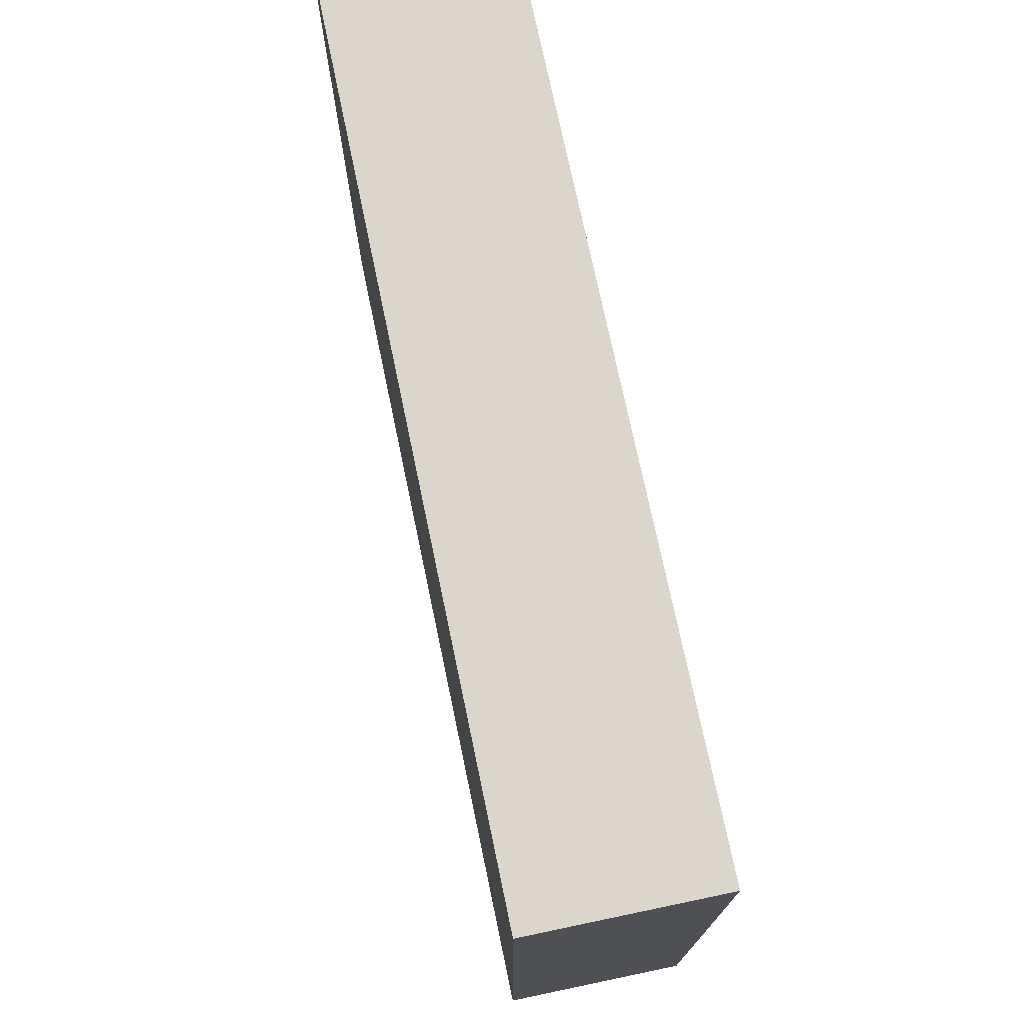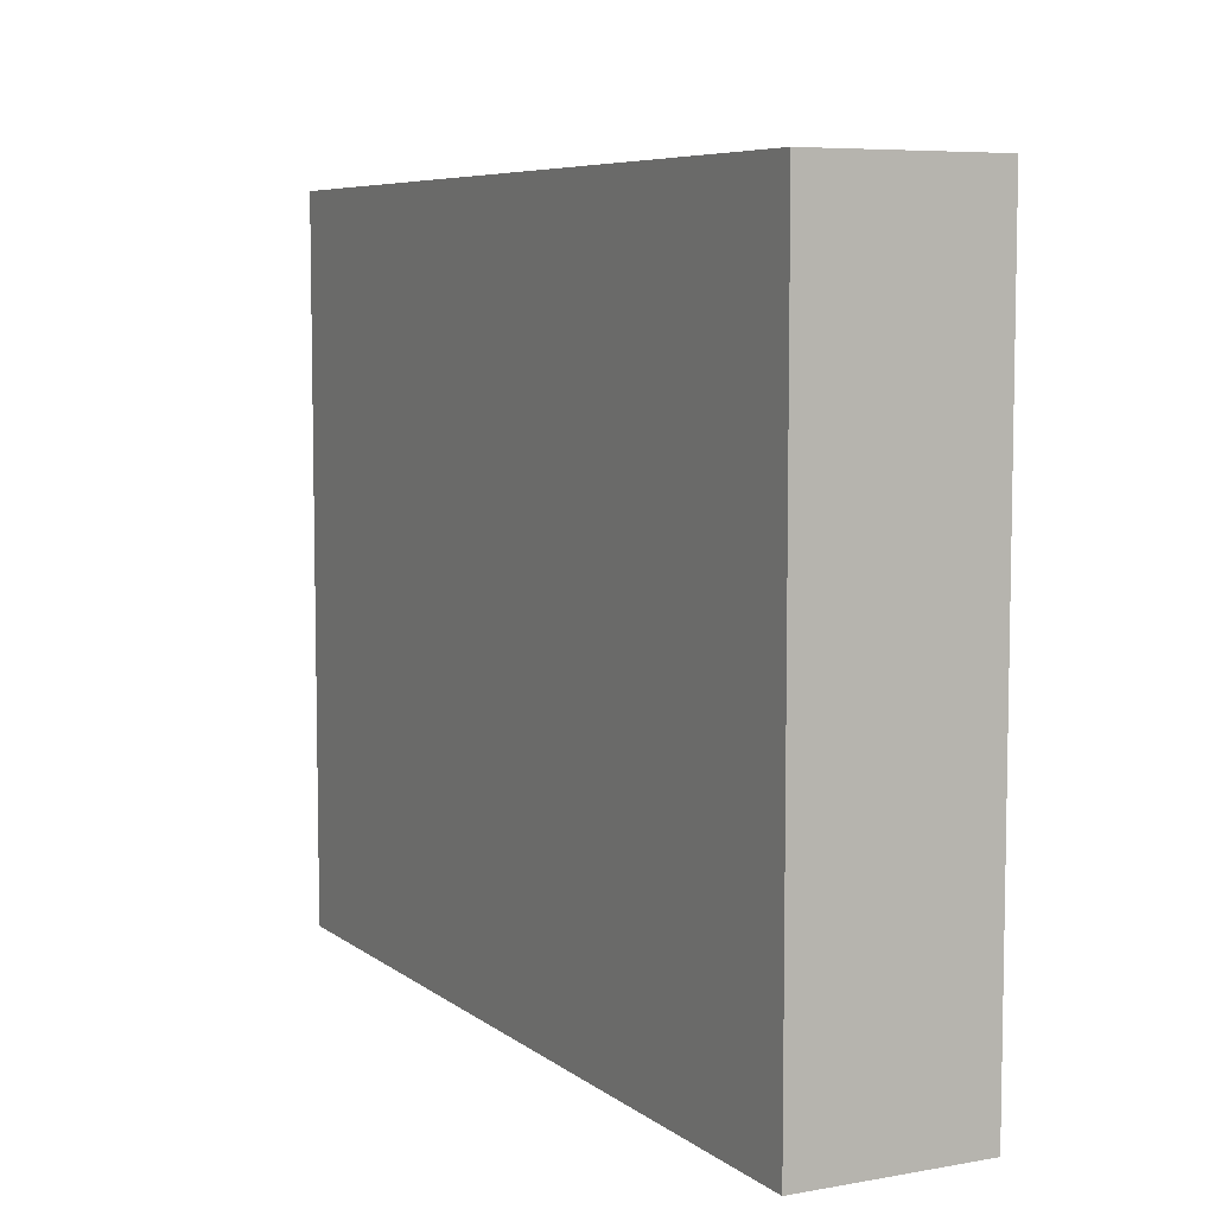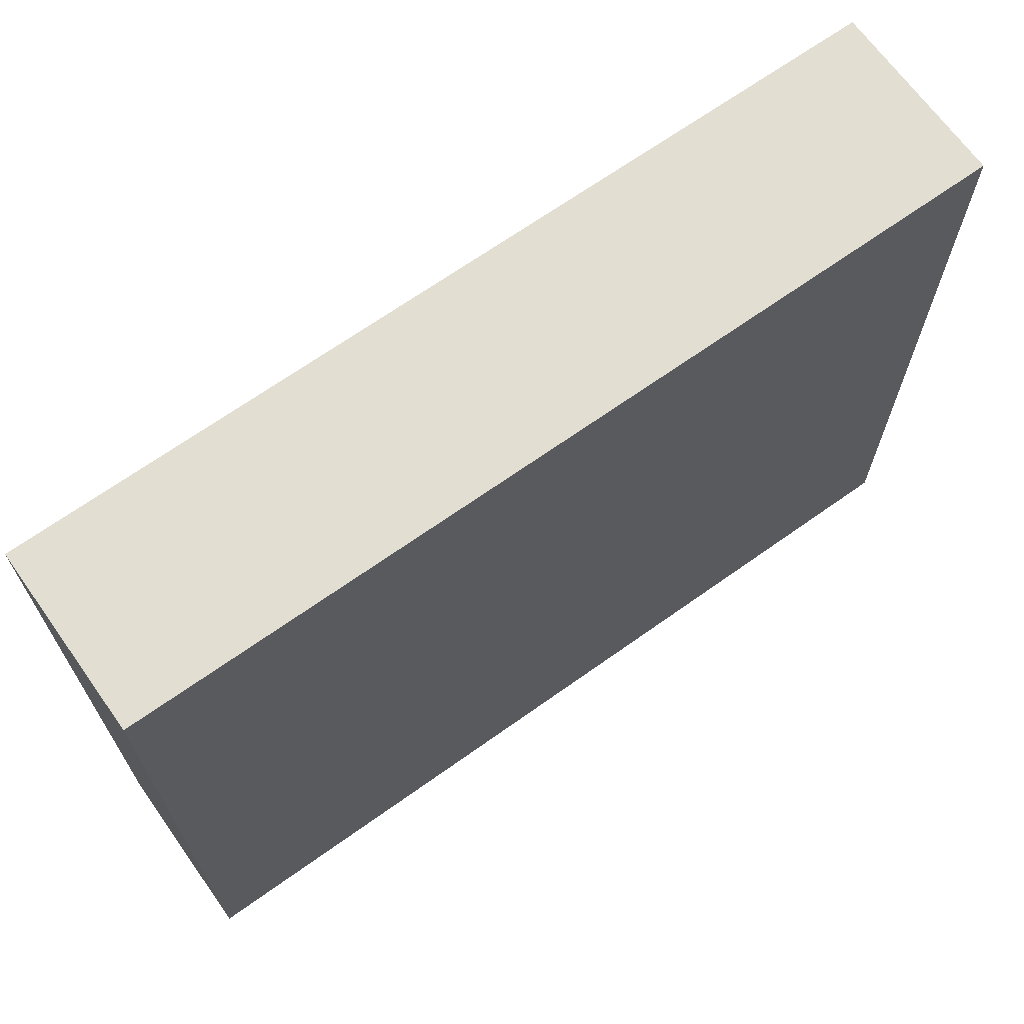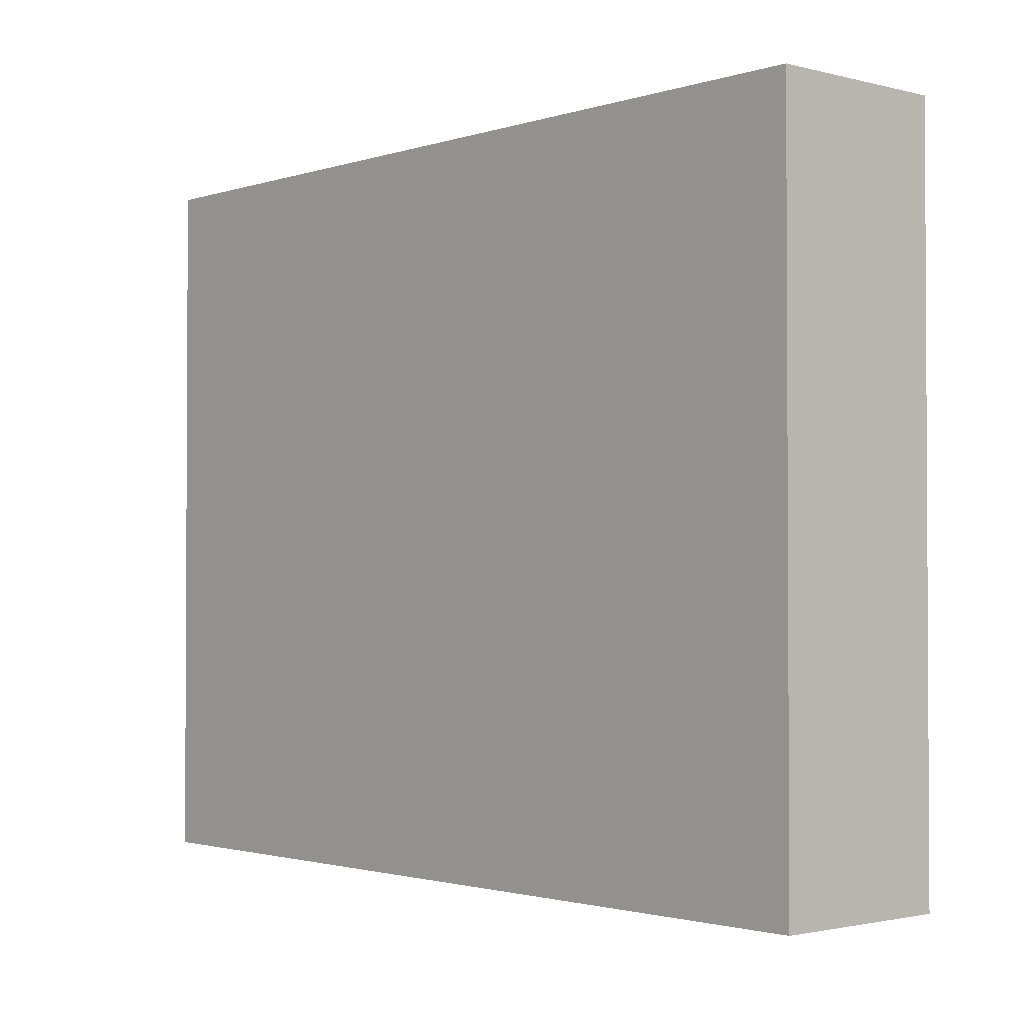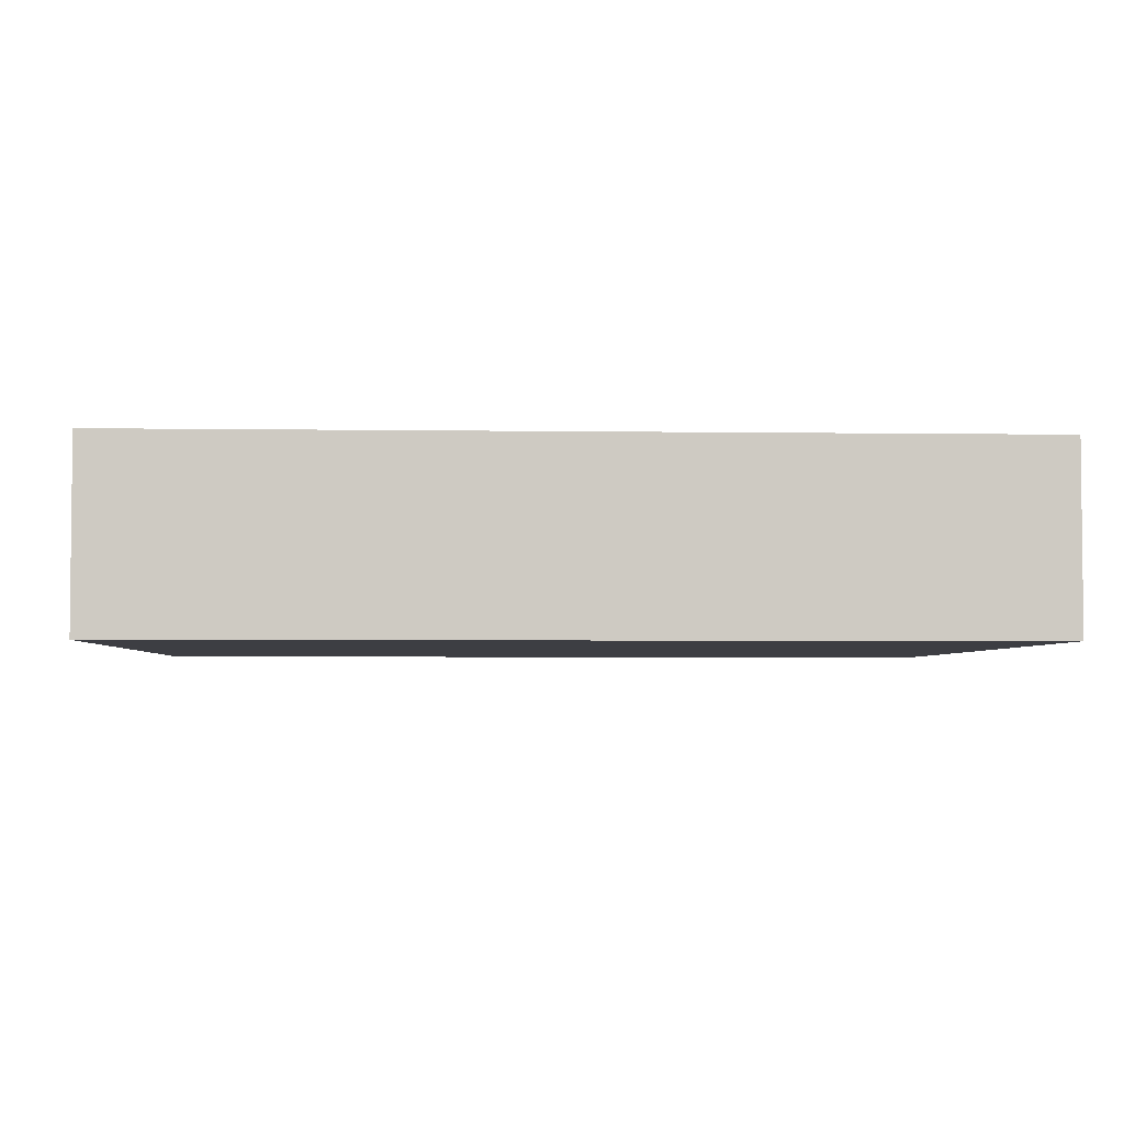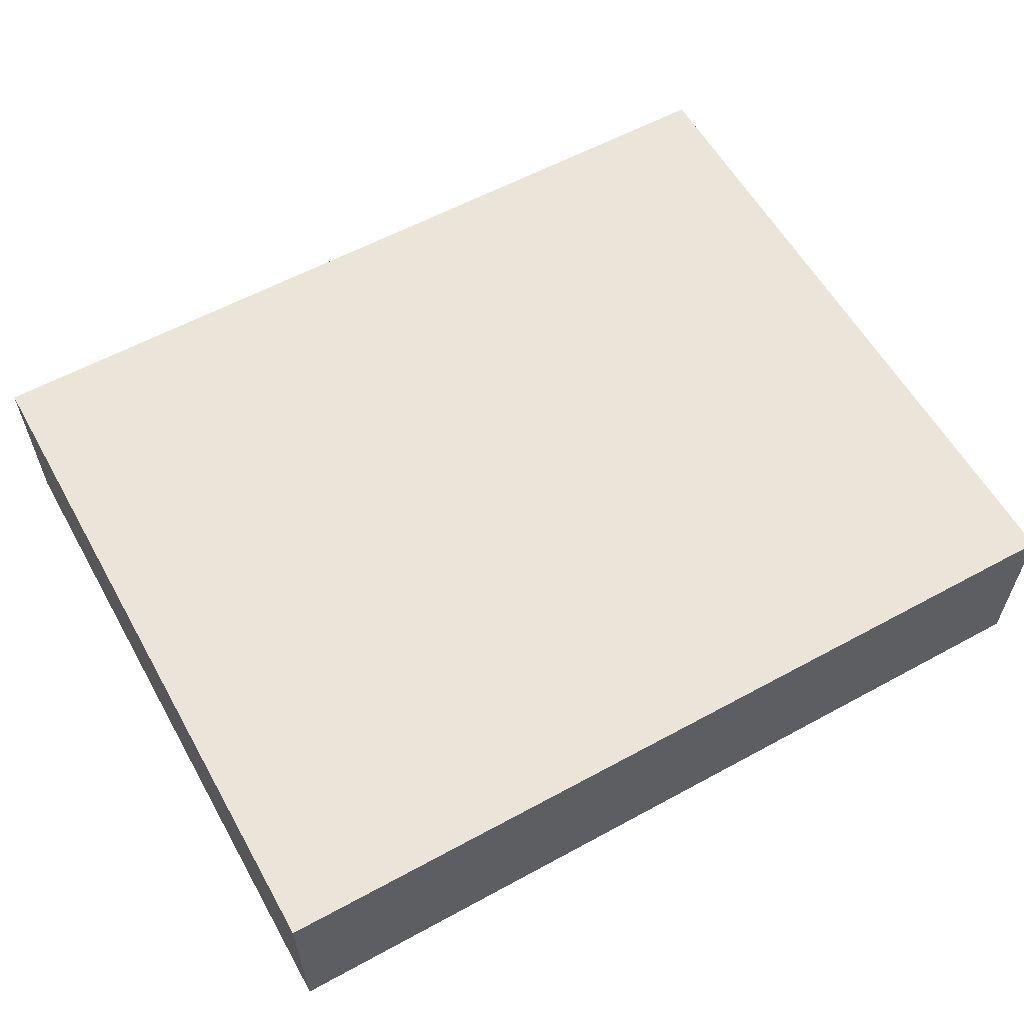
<metadata>
{"format":"obj","ext":"obj","renderer":"f3d","projection":"perspective","resolution":1024,"background":"white","views":[{"elev":73.9,"azim":-101.8,"up":"+Z"},{"elev":6.8,"azim":62.8,"up":"+Z"},{"elev":67.9,"azim":144.5,"up":"+Z"},{"elev":-1.8,"azim":48.3,"up":"+Z"},{"elev":-3.7,"azim":177.1,"up":"+Y"},{"elev":58.9,"azim":150.7,"up":"+Y"}]}
</metadata>
<code>
v -629.4 29.65 -39.03
v -629.4 57.41 -39.03
v -495.4 29.65 -39.03
v -495.4 57.41 -39.03
v -495.4 29.65 -39.03
v -495.4 57.41 -39.03
v -495.4 29.65 -147.4
v -495.4 57.41 -147.4
v -495.4 29.65 -147.4
v -495.4 57.41 -147.4
v -629.4 29.65 -147.4
v -629.4 57.41 -147.4
v -629.4 29.65 -147.4
v -629.4 57.41 -147.4
v -629.4 29.65 -39.03
v -629.4 57.41 -39.03
v -629.4 29.65 -39.03
v -495.4 29.65 -39.03
v -495.4 29.65 -147.4
v -629.4 29.65 -147.4
v -629.4 57.41 -39.03
v -495.4 57.41 -39.03
v -495.4 57.41 -147.4
v -629.4 57.41 -147.4
f 1 3 4 2
f 5 7 8 6
f 9 11 12 10
f 13 15 16 14
f 18 17 20
f 20 19 18
f 22 24 21
f 24 22 23

</code>
